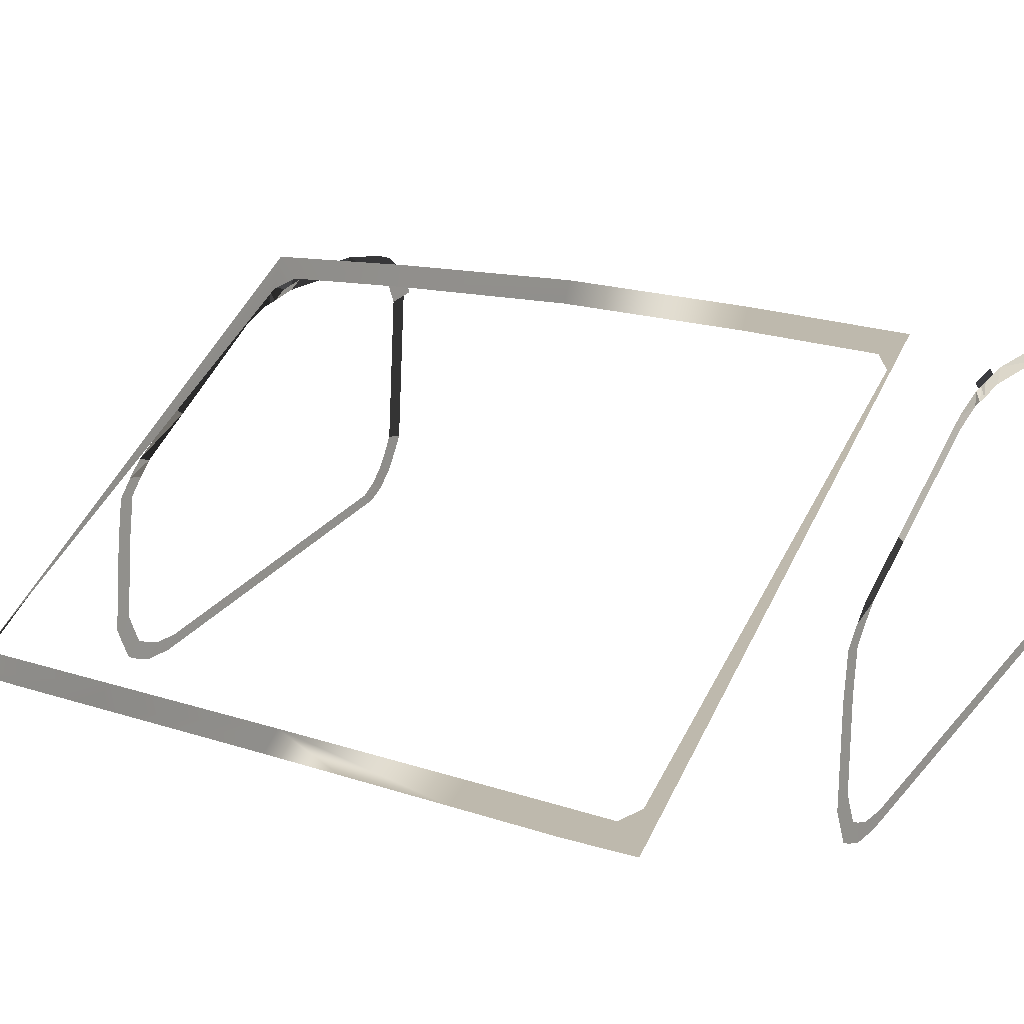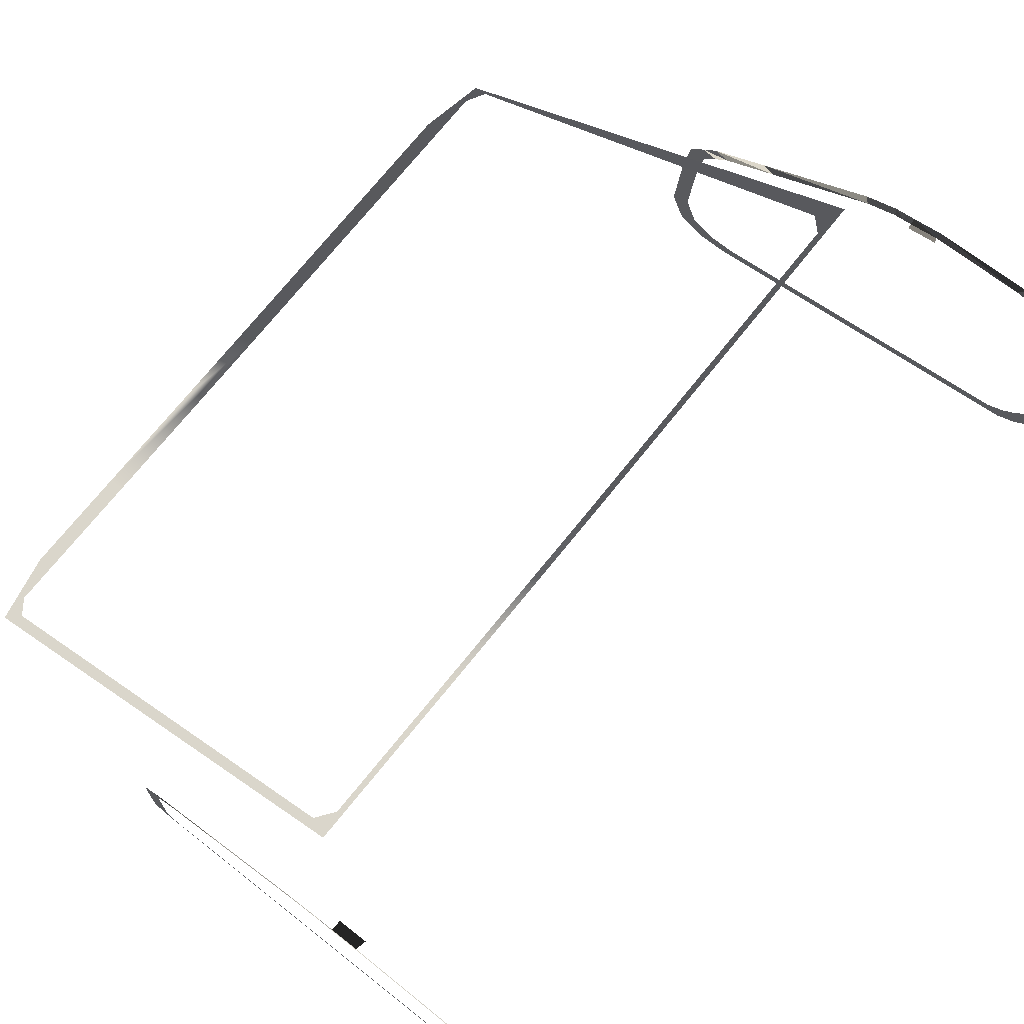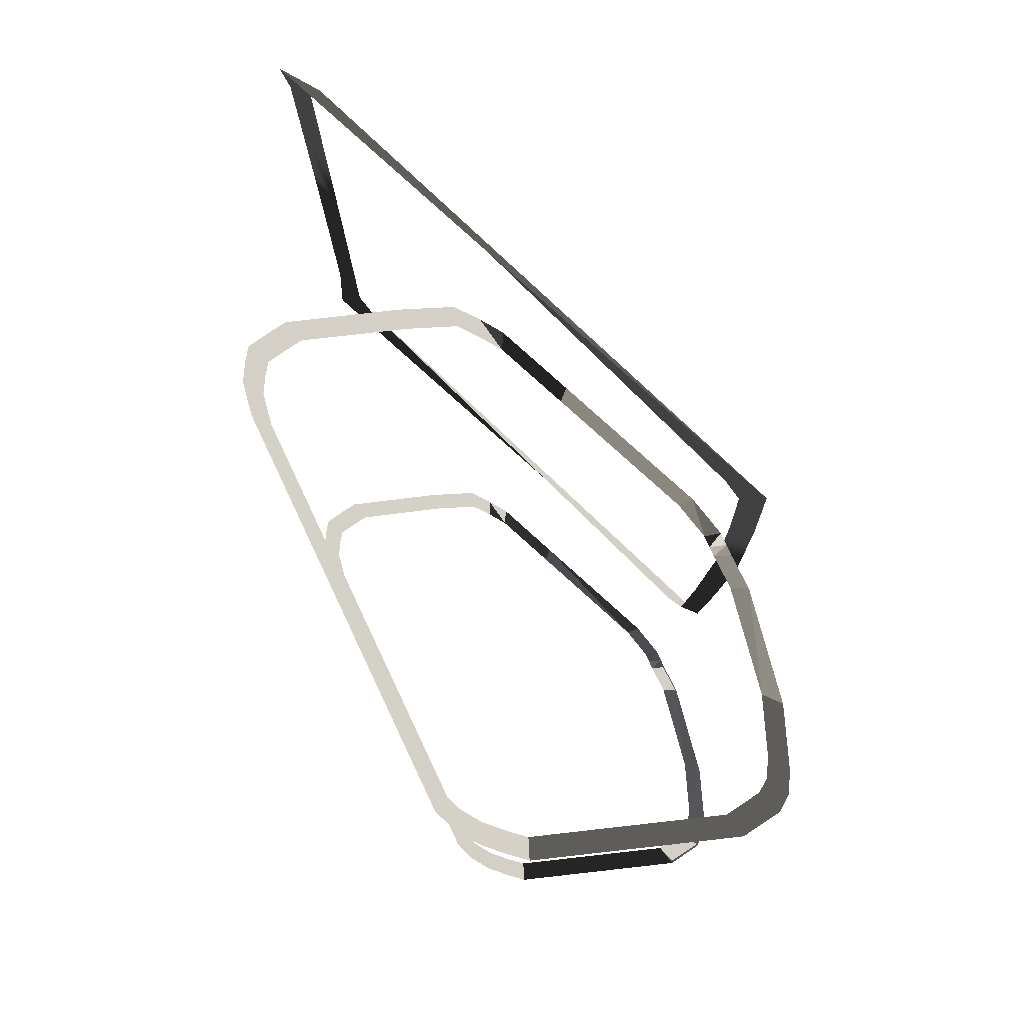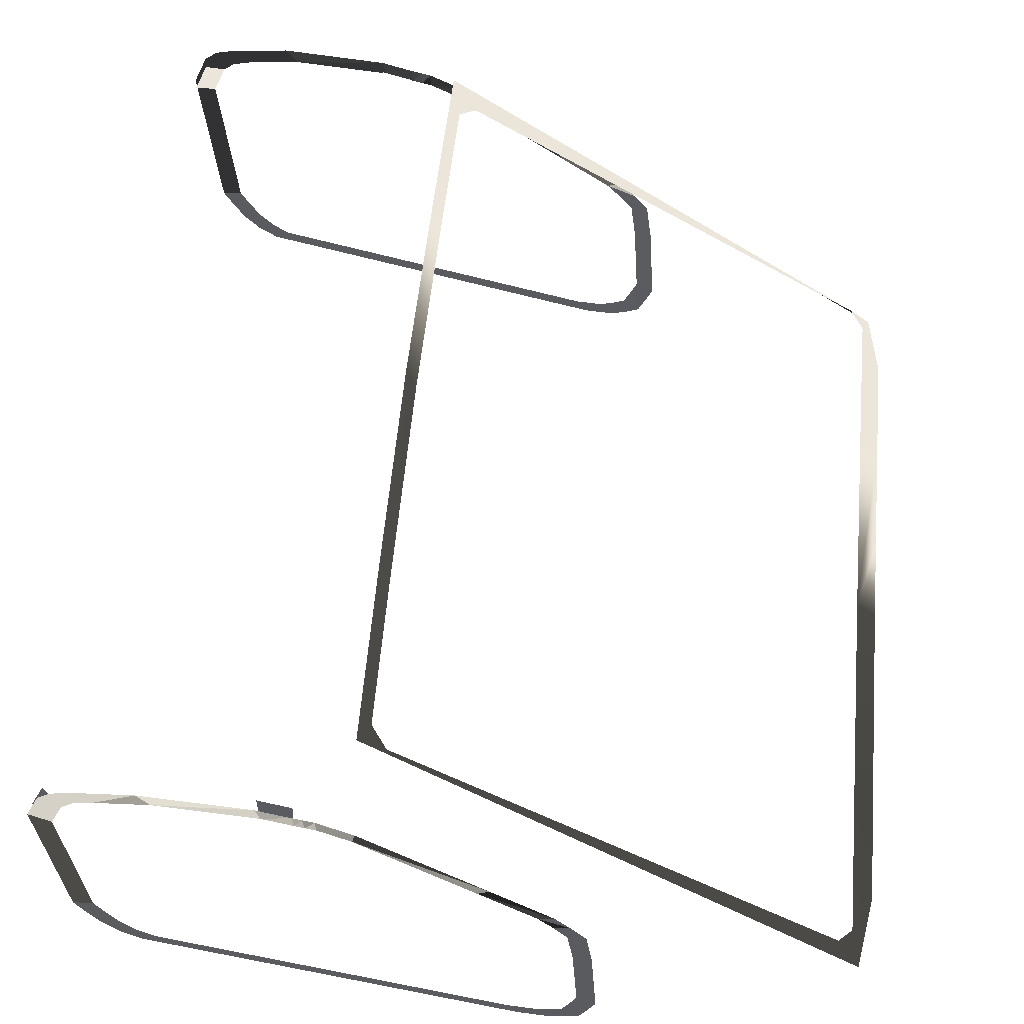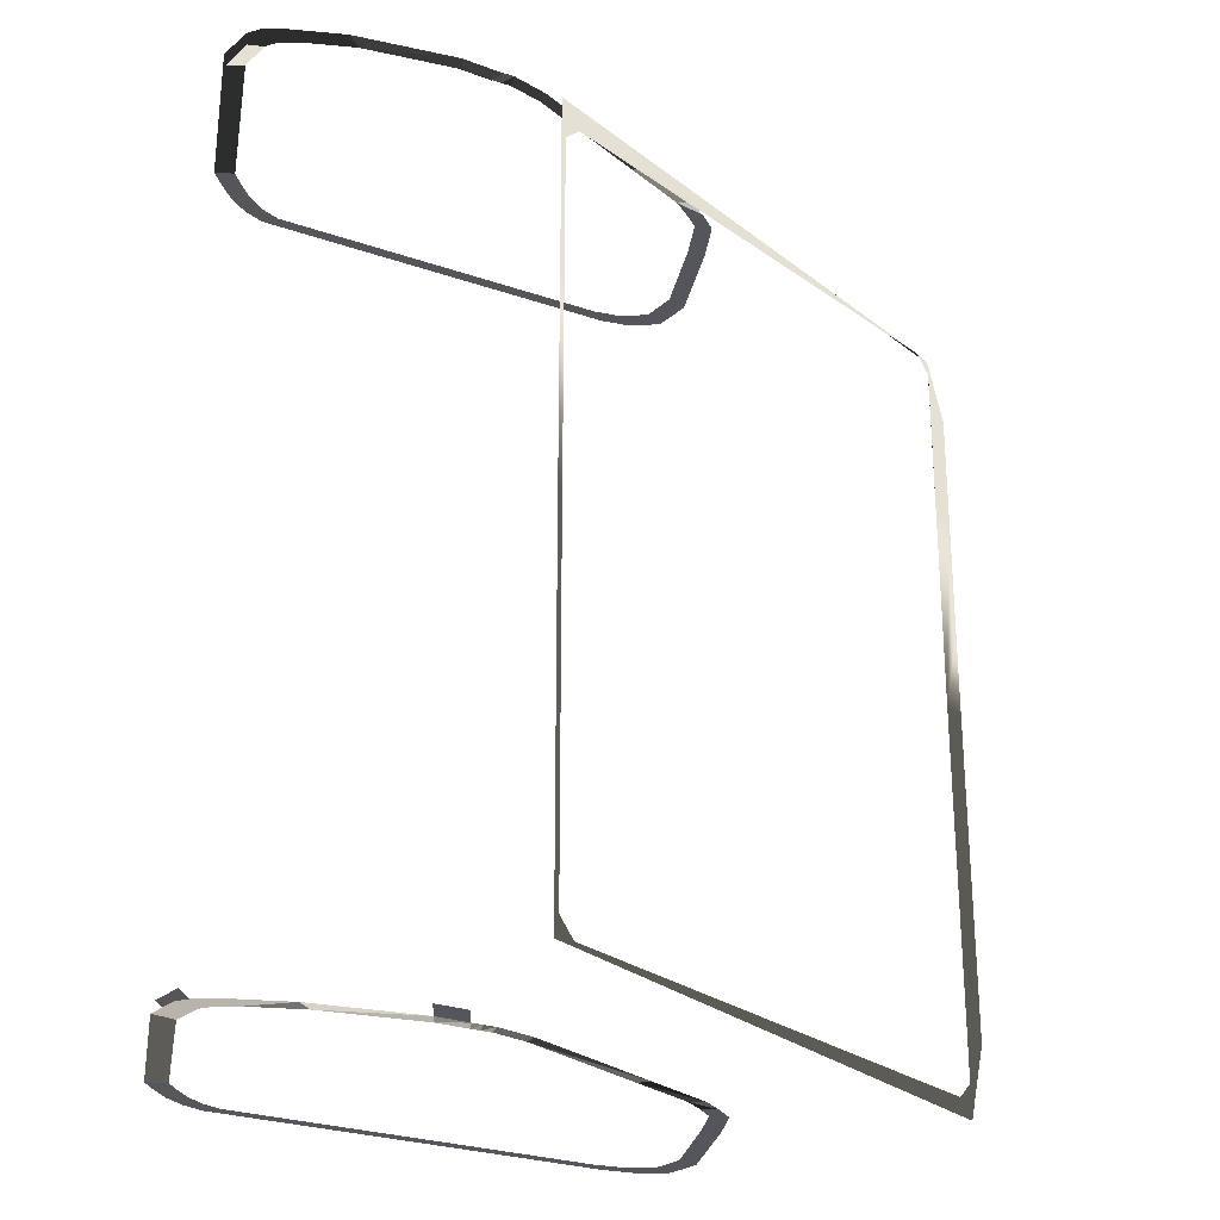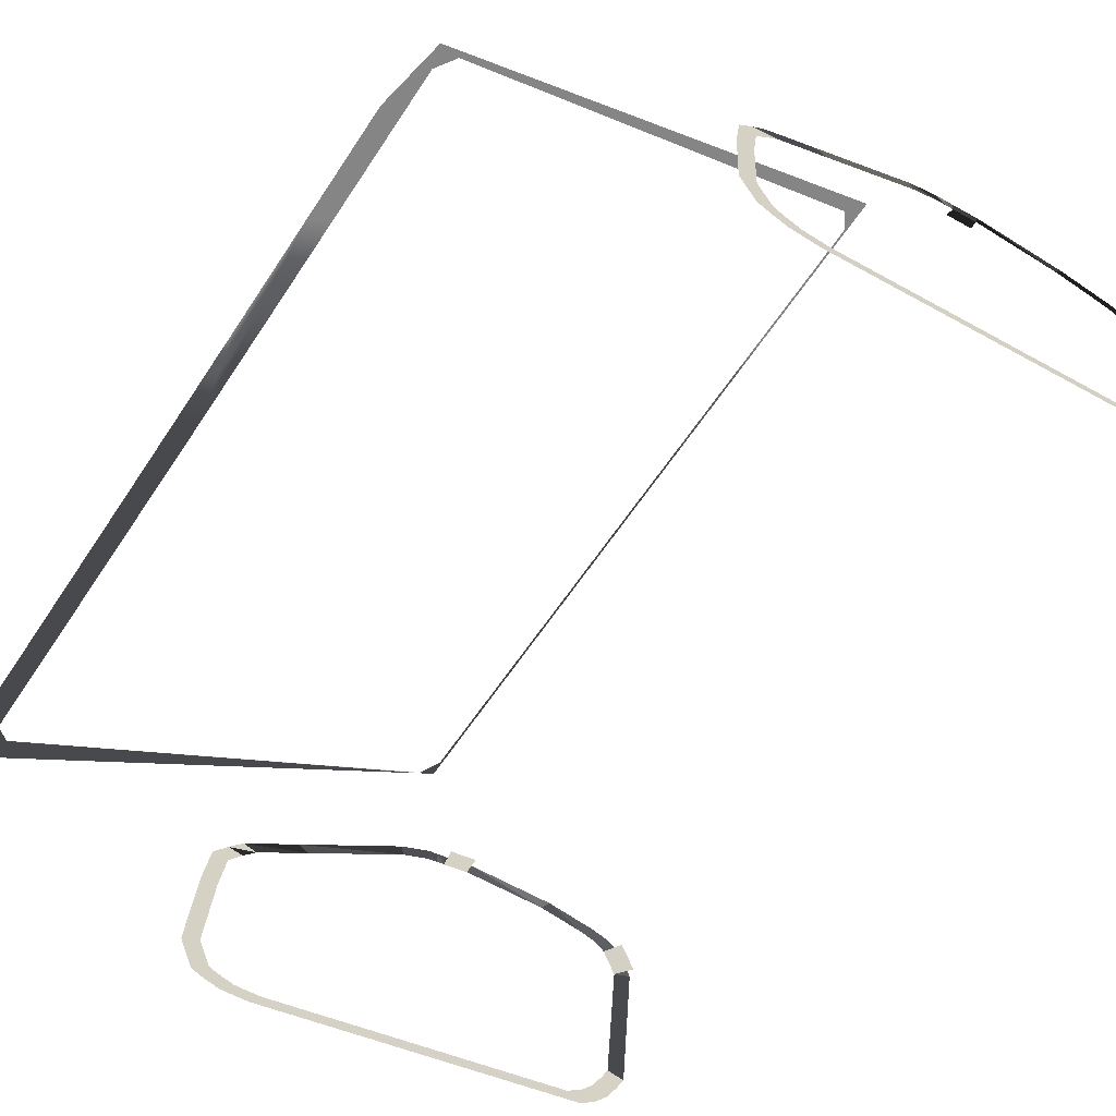
<metadata>
{"format":"obj","ext":"obj","renderer":"f3d","projection":"perspective","resolution":1024,"background":"white","views":[{"elev":15.2,"azim":125.8,"up":"+Z"},{"elev":73.9,"azim":-141.1,"up":"+Z"},{"elev":79.9,"azim":-100.5,"up":"+Y"},{"elev":56.2,"azim":5.4,"up":"+Z"},{"elev":-26.2,"azim":-14.2,"up":"+Y"},{"elev":-61.7,"azim":146.5,"up":"+Z"}]}
</metadata>
<code>
v  -1.327 -0.8696 1.353
v  -1.309 -0.8696 1.316
v  -1.272 -0.8697 1.325
v  -1.289 -0.8697 1.358
v  -1.285 -0.8696 1.275
v  -1.25 -0.8697 1.287
v  -1.254 -0.8696 1.238
v  -1.221 -0.8697 1.253
v  -1.218 -0.8696 1.213
v  -1.189 -0.8696 1.23
v  -1.108 -0.8702 1.184
v  -1.088 -0.8702 1.204
v  -0.7645 -0.8717 1.093
v  -0.7676 -0.8717 1.119
v  -0.4949 -0.873 1.022
v  -0.5167 -0.873 1.052
v  -0.4628 -0.8734 1.019
v  -0.4873 -0.8734 1.05
v  -0.4344 -0.8737 1.017
v  -0.4615 -0.8737 1.048
v  -0.3991 -0.8747 1.027
v  -0.4296 -0.8747 1.057
v  -0.3739 -0.8755 1.037
v  -0.4079 -0.8755 1.066
v  -0.3538 -0.8763 1.082
v  -0.3898 -0.8763 1.106
v  -0.3437 -0.8766 1.107
v  -0.3808 -0.8765 1.129
v  -0.3564 -0.8732 1.304
v  -0.3925 -0.8731 1.31
v  -0.3689 -0.8729 1.399
v  -0.4037 -0.8729 1.398
v  -0.3991 -0.8725 1.439
v  -0.4314 -0.8725 1.435
v  -0.4294 -0.8722 1.474
v  -0.4592 -0.8722 1.467
v  -0.546 -0.8716 1.563
v  -0.5676 -0.8716 1.55
v  -0.7776 -0.8704 1.74
v  -0.7831 -0.8703 1.715
v  -0.8434 -0.8701 1.776
v  -0.8436 -0.8701 1.747
v  -0.8651 -0.8701 1.781
v  -0.8634 -0.8701 1.752
v  -0.8838 -0.87 1.786
v  -0.8809 -0.87 1.756
v  -0.9455 -0.87 1.804
v  -0.938 -0.87 1.773
v  -1.149 -0.8698 1.821
v  -1.126 -0.8698 1.789
v  -1.258 -0.8697 1.81
v  -1.228 -0.8697 1.779
v  -1.299 -0.8697 1.8
v  -1.264 -0.8697 1.77
v  -1.324 -0.8697 1.78
v  -1.287 -0.8697 1.752
v  -1.353 -0.8696 1.712
v  -1.313 -0.8697 1.691
v  -1.337 -0.8696 1.487
v  -0.9462 -0.8489 1.799
v  -0.8849 -0.849 1.781
v  -1.349 -0.8486 1.711
v  -1.32 -0.8486 1.777
v  -0.787 0.0074 1.904
v  -0.7845 -0.4136 1.895
v  -0.7669 -0.4131 1.851
v  -0.7692 0.0074 1.859
v  -0.7809 -0.7607 1.881
v  -0.764 -0.7064 1.84
v  0.1523 -0.7807 1.169
v  0.1063 -0.7586 1.234
v  -0.7346 -0.7406 1.818
v  0.1758 -0.6406 1.178
v  0.1753 -0.4134 1.179
v  0.1341 -0.4191 1.214
v  0.1349 -0.7256 1.214
v  0.1747 -0.1691 1.179
v  0.1745 0.0074 1.179
v  0.1333 0.0074 1.214
v  -1.327 0.8845 1.353
v  -1.289 0.8845 1.358
v  -1.272 0.8845 1.325
v  -1.309 0.8845 1.316
v  -1.25 0.8845 1.287
v  -1.285 0.8845 1.275
v  -1.221 0.8845 1.253
v  -1.254 0.8845 1.238
v  -1.189 0.8845 1.23
v  -1.218 0.8845 1.213
v  -1.088 0.885 1.204
v  -1.108 0.885 1.184
v  -0.7676 0.8866 1.119
v  -0.7645 0.8866 1.093
v  -0.5167 0.8879 1.052
v  -0.4949 0.8879 1.022
v  -0.4873 0.8883 1.05
v  -0.4628 0.8883 1.019
v  -0.4615 0.8886 1.048
v  -0.4344 0.8886 1.017
v  -0.4296 0.8895 1.057
v  -0.3991 0.8896 1.027
v  -0.4079 0.8903 1.066
v  -0.3739 0.8904 1.037
v  -0.3898 0.8911 1.106
v  -0.3538 0.8912 1.082
v  -0.3808 0.8914 1.129
v  -0.3437 0.8914 1.107
v  -0.3925 0.888 1.31
v  -0.3564 0.8881 1.304
v  -0.4037 0.8877 1.398
v  -0.3689 0.8878 1.399
v  -0.4314 0.8874 1.435
v  -0.3991 0.8874 1.439
v  -0.4593 0.8871 1.467
v  -0.4294 0.8871 1.474
v  -0.5676 0.8865 1.55
v  -0.546 0.8865 1.563
v  -0.7831 0.8852 1.715
v  -0.7776 0.8852 1.74
v  -0.8436 0.885 1.747
v  -0.8434 0.885 1.776
v  -0.8634 0.8849 1.752
v  -0.8651 0.8849 1.781
v  -0.8809 0.8849 1.756
v  -0.8838 0.8849 1.786
v  -0.938 0.8849 1.773
v  -0.9455 0.8849 1.804
v  -1.126 0.8847 1.789
v  -1.149 0.8847 1.821
v  -1.228 0.8846 1.779
v  -1.258 0.8846 1.81
v  -1.264 0.8846 1.77
v  -1.299 0.8846 1.8
v  -1.287 0.8846 1.752
v  -1.324 0.8846 1.78
v  -1.313 0.8845 1.691
v  -1.353 0.8845 1.712
v  -1.337 0.8845 1.487
v  -0.8849 0.8639 1.781
v  -0.9462 0.8638 1.799
v  -1.32 0.8635 1.777
v  -1.349 0.8635 1.711
v  -0.7669 0.4279 1.851
v  -0.7845 0.4285 1.895
v  -0.764 0.7213 1.84
v  -0.7809 0.7755 1.881
v  -0.7346 0.7555 1.818
v  0.1063 0.7735 1.234
v  0.1523 0.7955 1.169
v  0.1349 0.7405 1.214
v  0.1341 0.434 1.214
v  0.1753 0.4282 1.179
v  0.1758 0.6554 1.178
v  0.1747 0.184 1.179
g FrontWindowTrim
f -154 -153 -152
f -152 -151 -154
f -153 -150 -149
f -149 -152 -153
f -150 -148 -147
f -147 -149 -150
f -148 -146 -145
f -145 -147 -148
f -146 -144 -143
f -143 -145 -146
f -144 -142 -141
f -141 -143 -144
f -142 -140 -139
f -139 -141 -142
f -140 -138 -137
f -137 -139 -140
f -138 -136 -135
f -135 -137 -138
f -136 -134 -133
f -133 -135 -136
f -134 -132 -131
f -131 -133 -134
f -132 -130 -129
f -129 -131 -132
f -130 -128 -127
f -127 -129 -130
f -128 -126 -125
f -125 -127 -128
f -126 -124 -123
f -123 -125 -126
f -124 -122 -121
f -121 -123 -124
f -122 -120 -119
f -119 -121 -122
f -120 -118 -117
f -117 -119 -120
f -118 -116 -115
f -115 -117 -118
f -116 -114 -113
f -113 -115 -116
f -114 -112 -111
f -111 -113 -114
f -112 -110 -109
f -109 -111 -112
f -110 -108 -107
f -107 -109 -110
f -108 -106 -105
f -105 -107 -108
f -106 -104 -103
f -103 -105 -106
f -104 -102 -101
f -101 -103 -104
f -102 -100 -99
f -99 -101 -102
f -100 -98 -97
f -97 -99 -100
f -96 -154 -151
f -98 -96 -151
f -98 -151 -97
f -109 -107 -95
f -95 -94 -109
f -99 -97 -93
f -93 -92 -99
f -91 -90 -89
f -89 -88 -91
f -90 -87 -86
f -86 -89 -90
f -87 -85 -84
f -84 -83 -87
f -82 -81 -80
f -85 -82 -80
f -85 -80 -79
f -78 -77 -76
f -81 -78 -76
f -81 -76 -80
f -87 -83 -86
f -85 -79 -84
f -75 -74 -73
f -73 -72 -75
f -72 -73 -71
f -71 -70 -72
f -70 -71 -69
f -69 -68 -70
f -68 -69 -67
f -67 -66 -68
f -66 -67 -65
f -65 -64 -66
f -64 -65 -63
f -63 -62 -64
f -62 -63 -61
f -61 -60 -62
f -60 -61 -59
f -59 -58 -60
f -58 -59 -57
f -57 -56 -58
f -56 -57 -55
f -55 -54 -56
f -54 -55 -53
f -53 -52 -54
f -52 -53 -51
f -51 -50 -52
f -50 -51 -49
f -49 -48 -50
f -48 -49 -47
f -47 -46 -48
f -46 -47 -45
f -45 -44 -46
f -44 -45 -43
f -43 -42 -44
f -42 -43 -41
f -41 -40 -42
f -40 -41 -39
f -39 -38 -40
f -38 -39 -37
f -37 -36 -38
f -36 -37 -35
f -35 -34 -36
f -34 -35 -33
f -33 -32 -34
f -32 -33 -31
f -31 -30 -32
f -30 -31 -29
f -29 -28 -30
f -28 -29 -27
f -27 -26 -28
f -26 -27 -25
f -25 -24 -26
f -24 -25 -23
f -23 -22 -24
f -22 -23 -21
f -21 -20 -22
f -20 -21 -19
f -19 -18 -20
f -18 -19 -74
f -74 -75 -17
f -18 -74 -17
f -31 -16 -15
f -15 -29 -31
f -21 -14 -13
f -13 -19 -21
f -91 -88 -12
f -12 -11 -91
f -11 -12 -10
f -10 -9 -11
f -9 -8 -7
f -7 -6 -9
f -6 -5 -4
f -4 -3 -2
f -6 -4 -2
f -3 -4 -76
f -76 -77 -1
f -3 -76 -1
f -9 -10 -8
f -6 -7 -5

</code>
